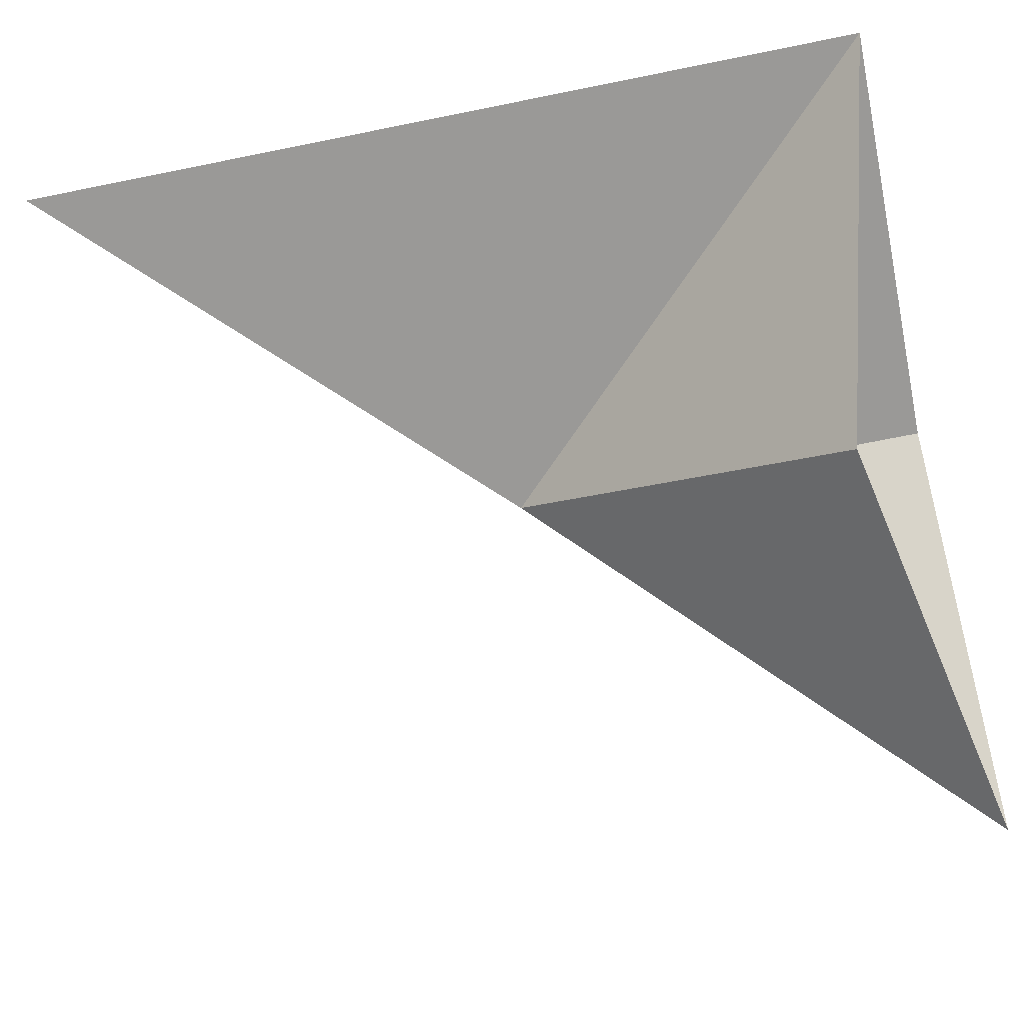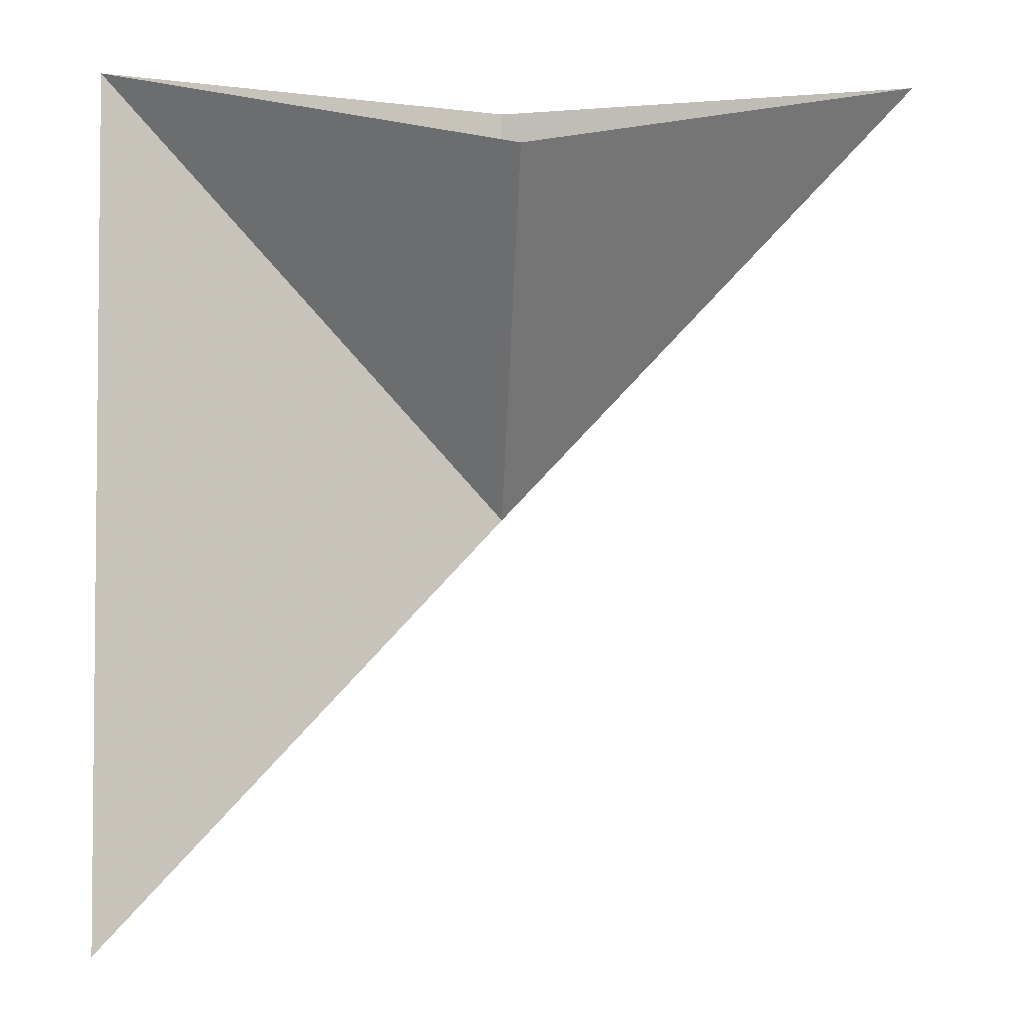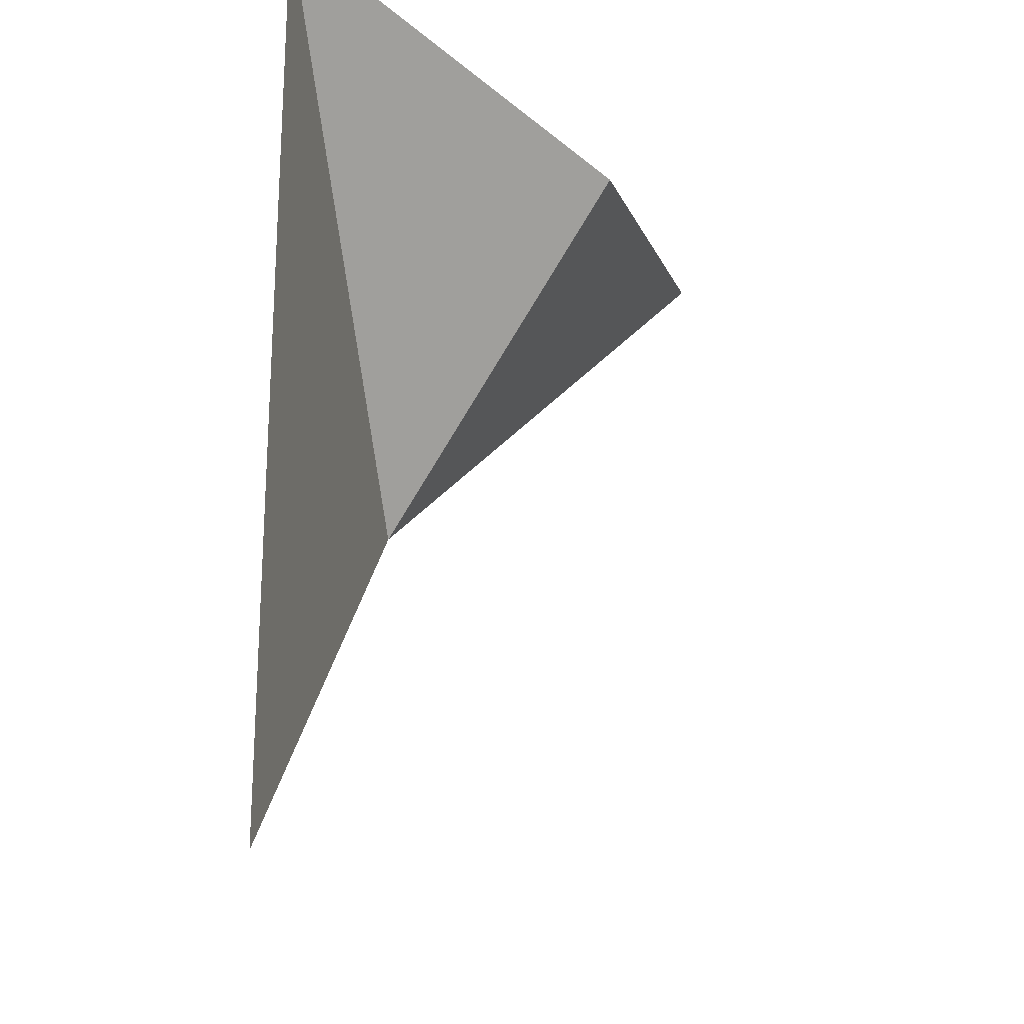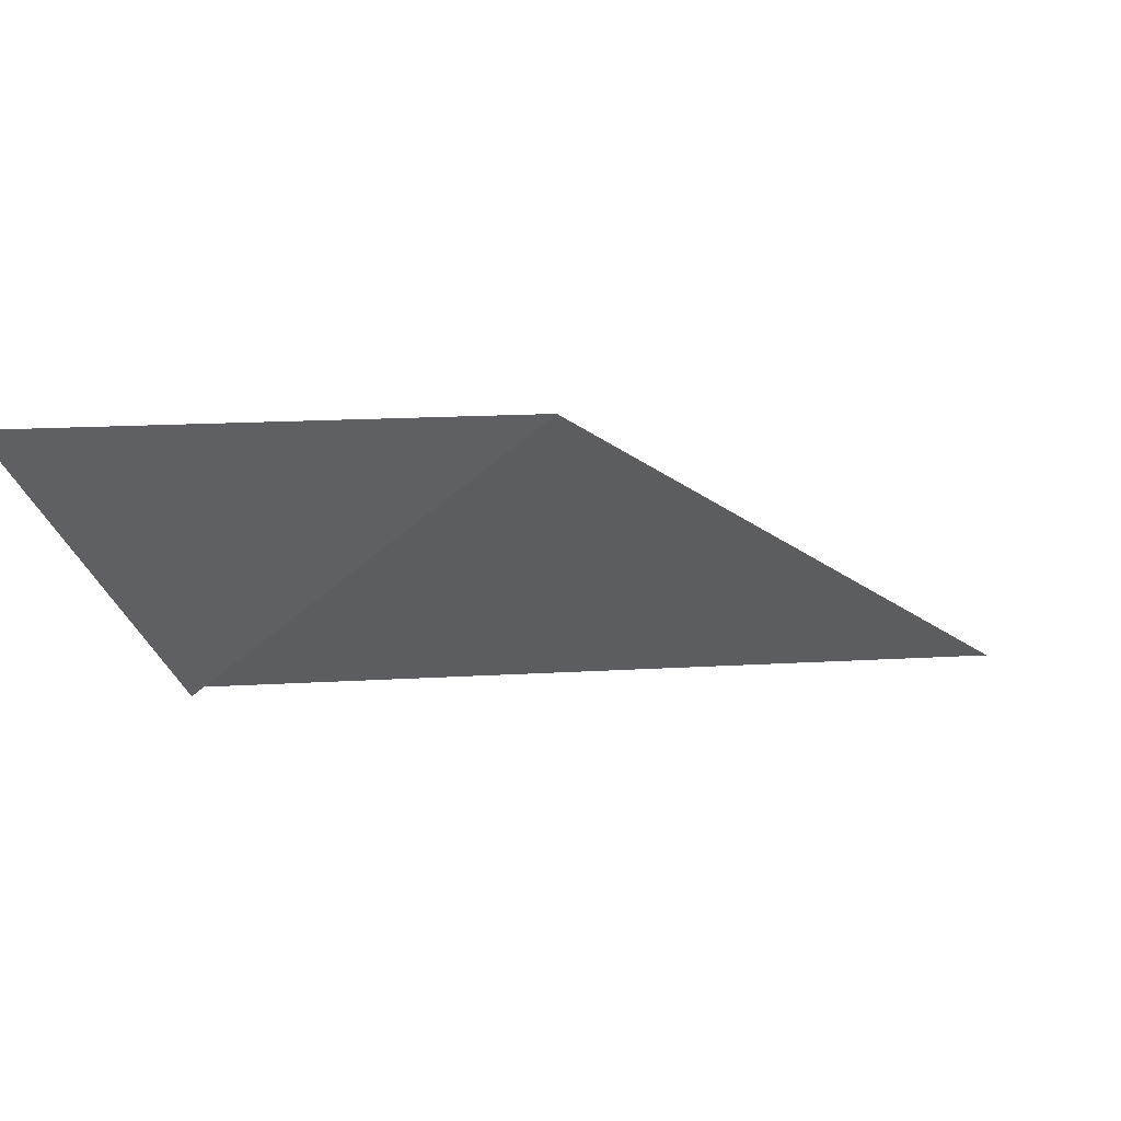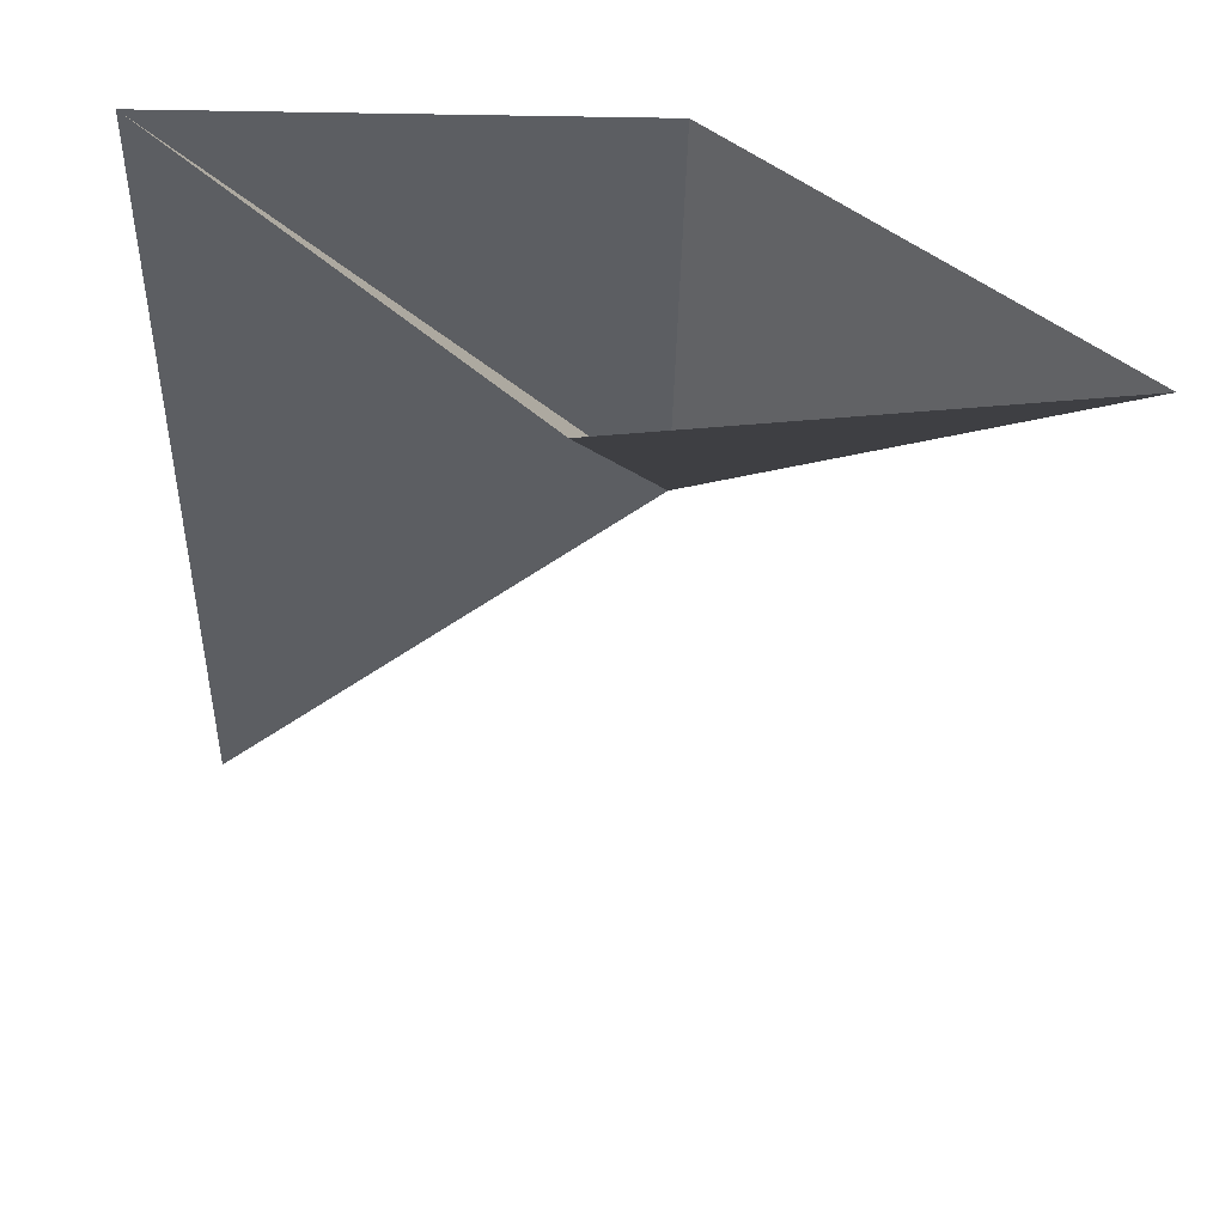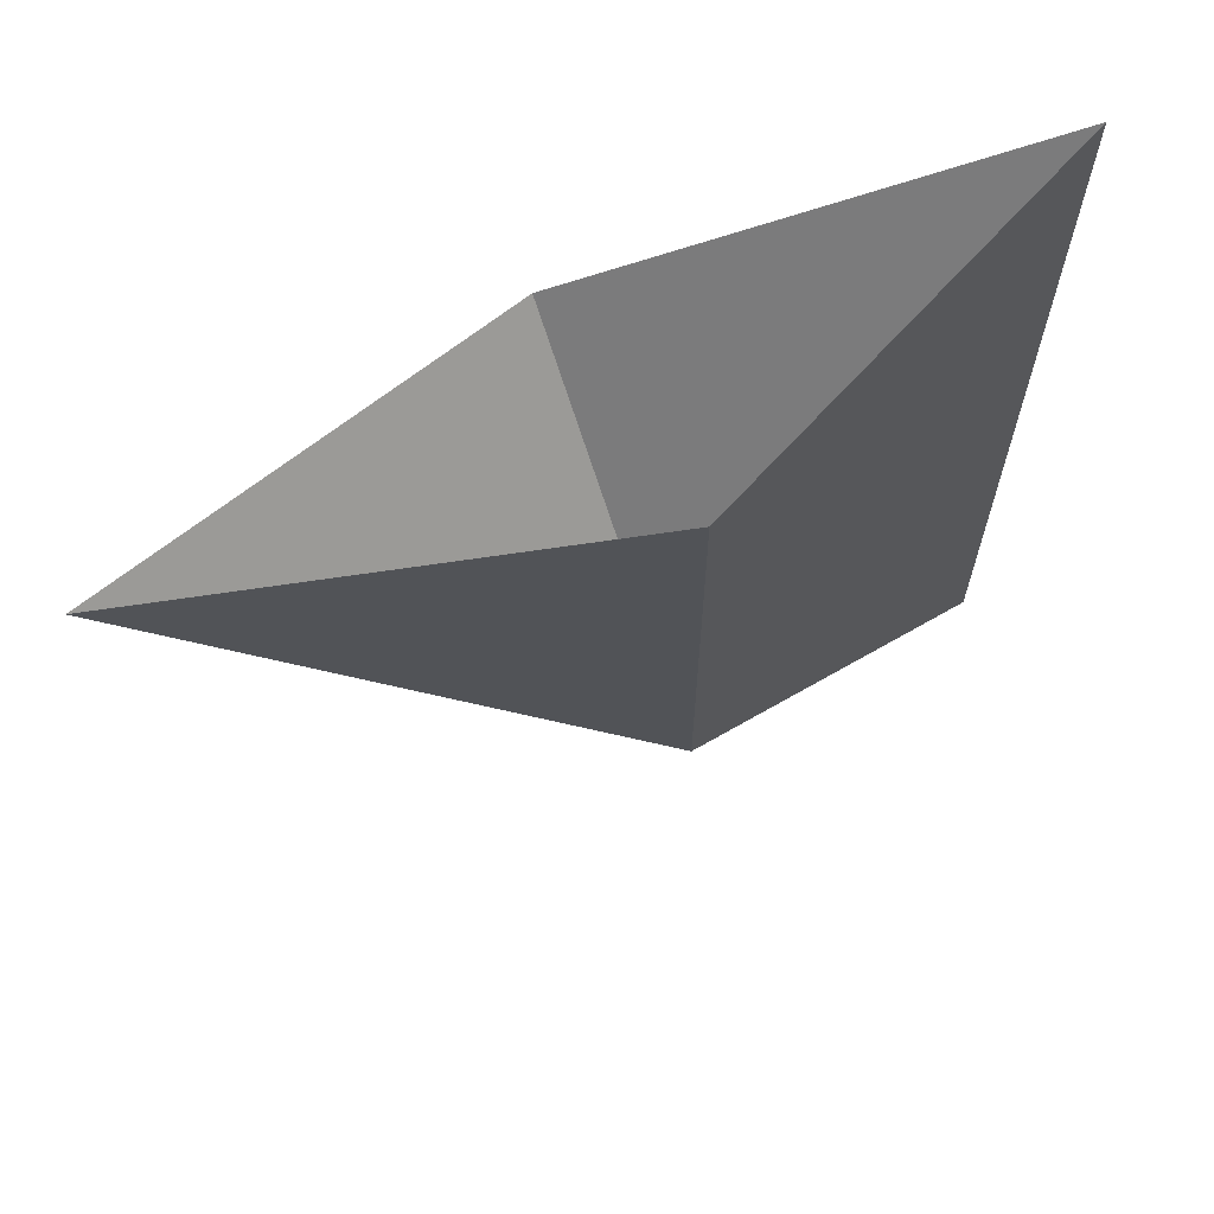
<metadata>
{"format":"obj","ext":"obj","renderer":"f3d","projection":"perspective","resolution":1024,"background":"white","views":[{"elev":-69.0,"azim":101.4,"up":"+Z"},{"elev":-3.5,"azim":156.1,"up":"+Y"},{"elev":-22.7,"azim":100.4,"up":"+Y"},{"elev":-37.0,"azim":-85.9,"up":"+Z"},{"elev":-38.0,"azim":178.8,"up":"+Z"},{"elev":66.6,"azim":-47.9,"up":"+Y"}]}
</metadata>
<code>
v 2 -2 7.65e-32
v 0 6.661e-16 2.719e-32
v -4.441e-16 2 1.732e-16
v 2 2 3.464e-16
v -4.997e-16 2 3.286e-16
v 0 6.661e-16 2.719e-32
v -1.546 2 -1.269
v -1.546 2 -1.269
v 3.275e-32 0 -1.525e-31
v 0.4077 1.592 -1.139
v 0.4077 1.592 -1.139
v 3.275e-32 0 -1.525e-31
v 2 2 -2.22e-16
v 2 2 0
v 0 0 0
v 2 -2 0
f 1 2 3 4
f 5 6 7
f 8 9 10
f 11 12 13
f 14 15 16

</code>
